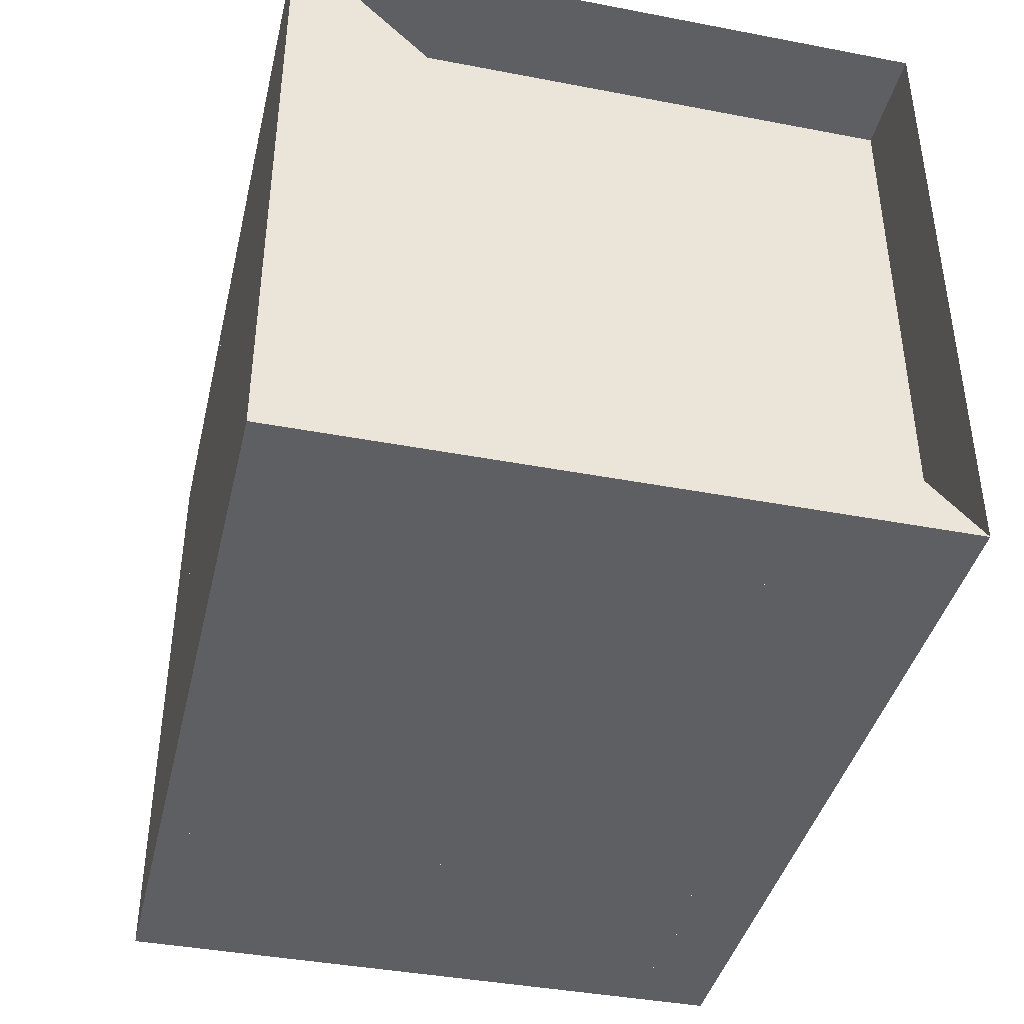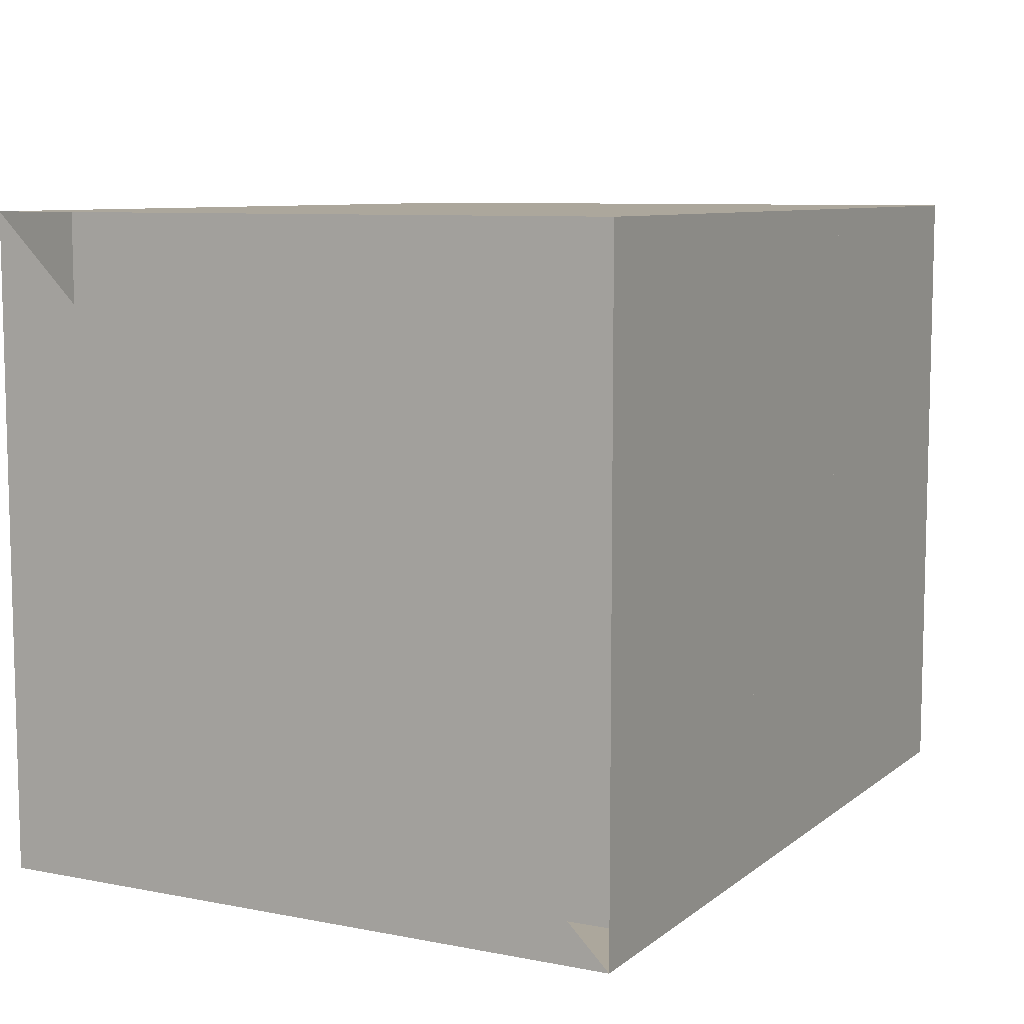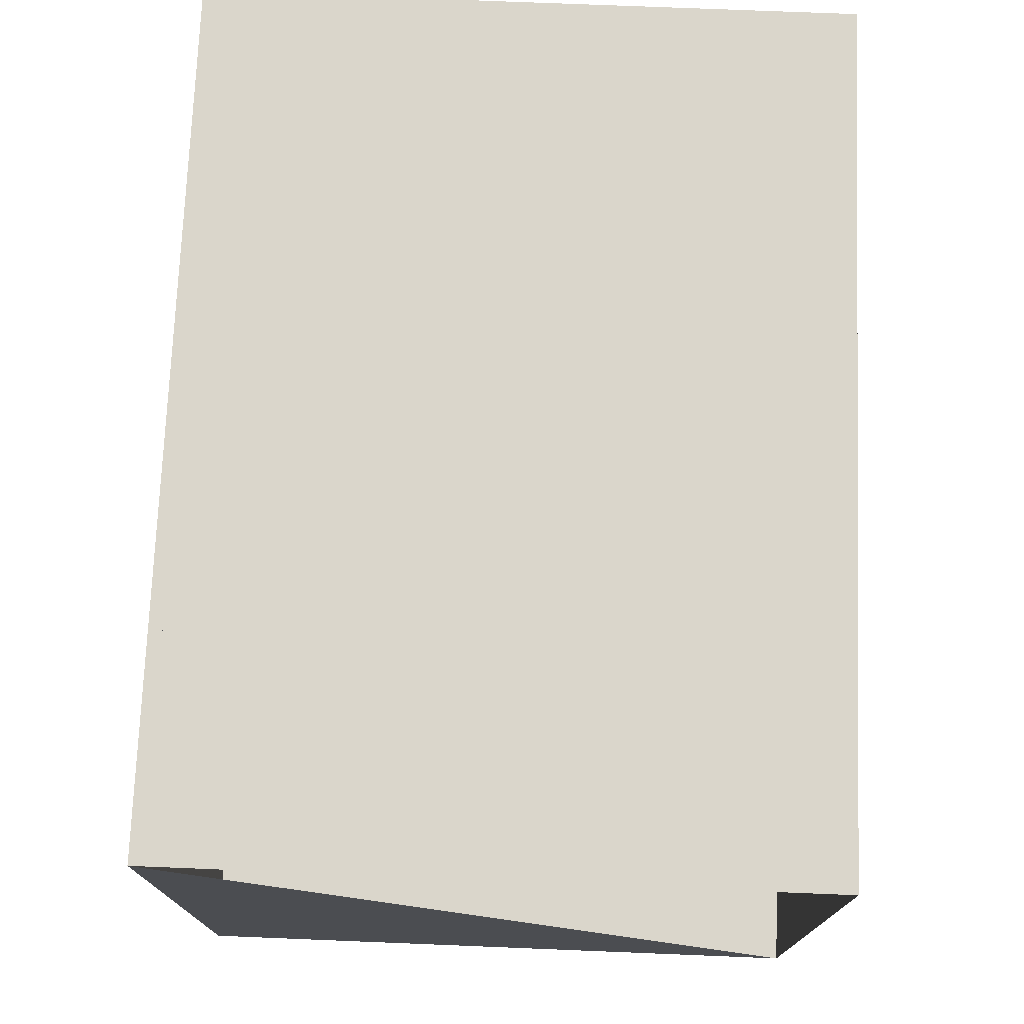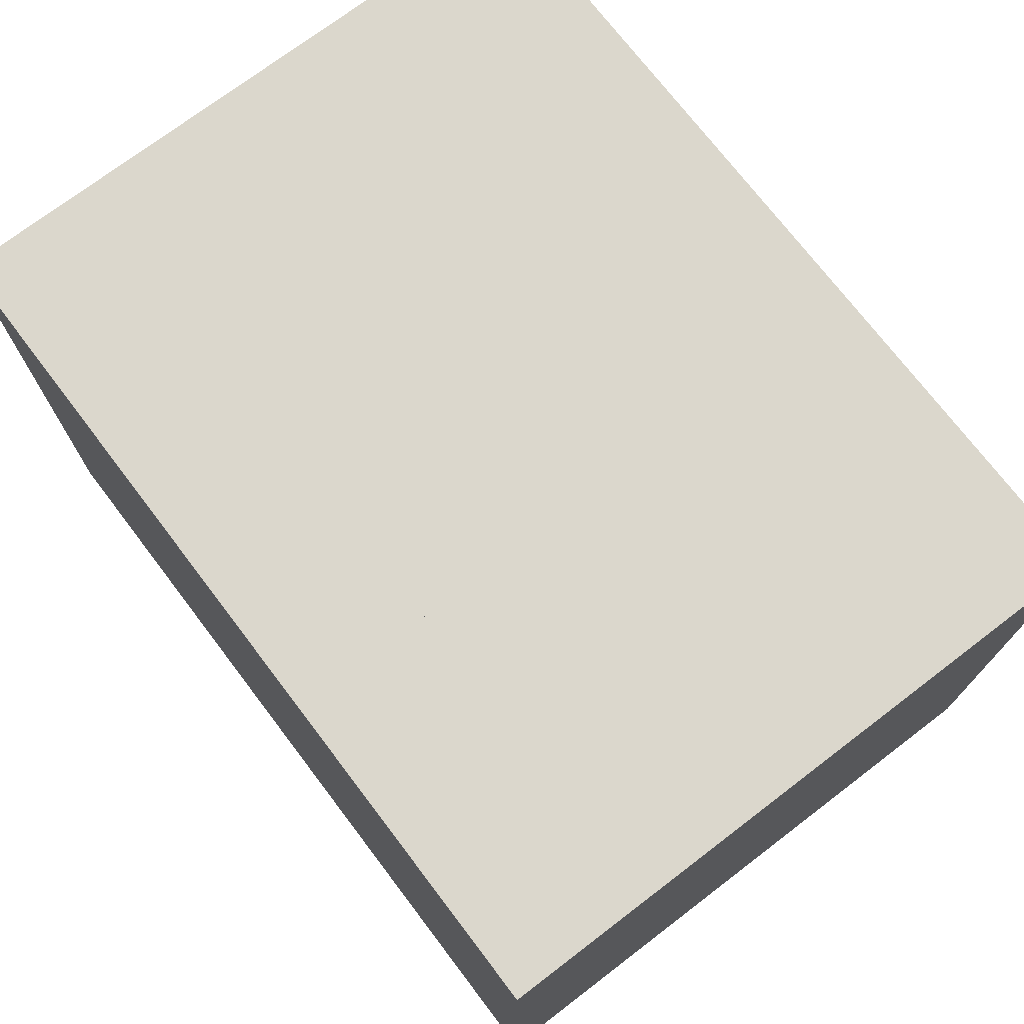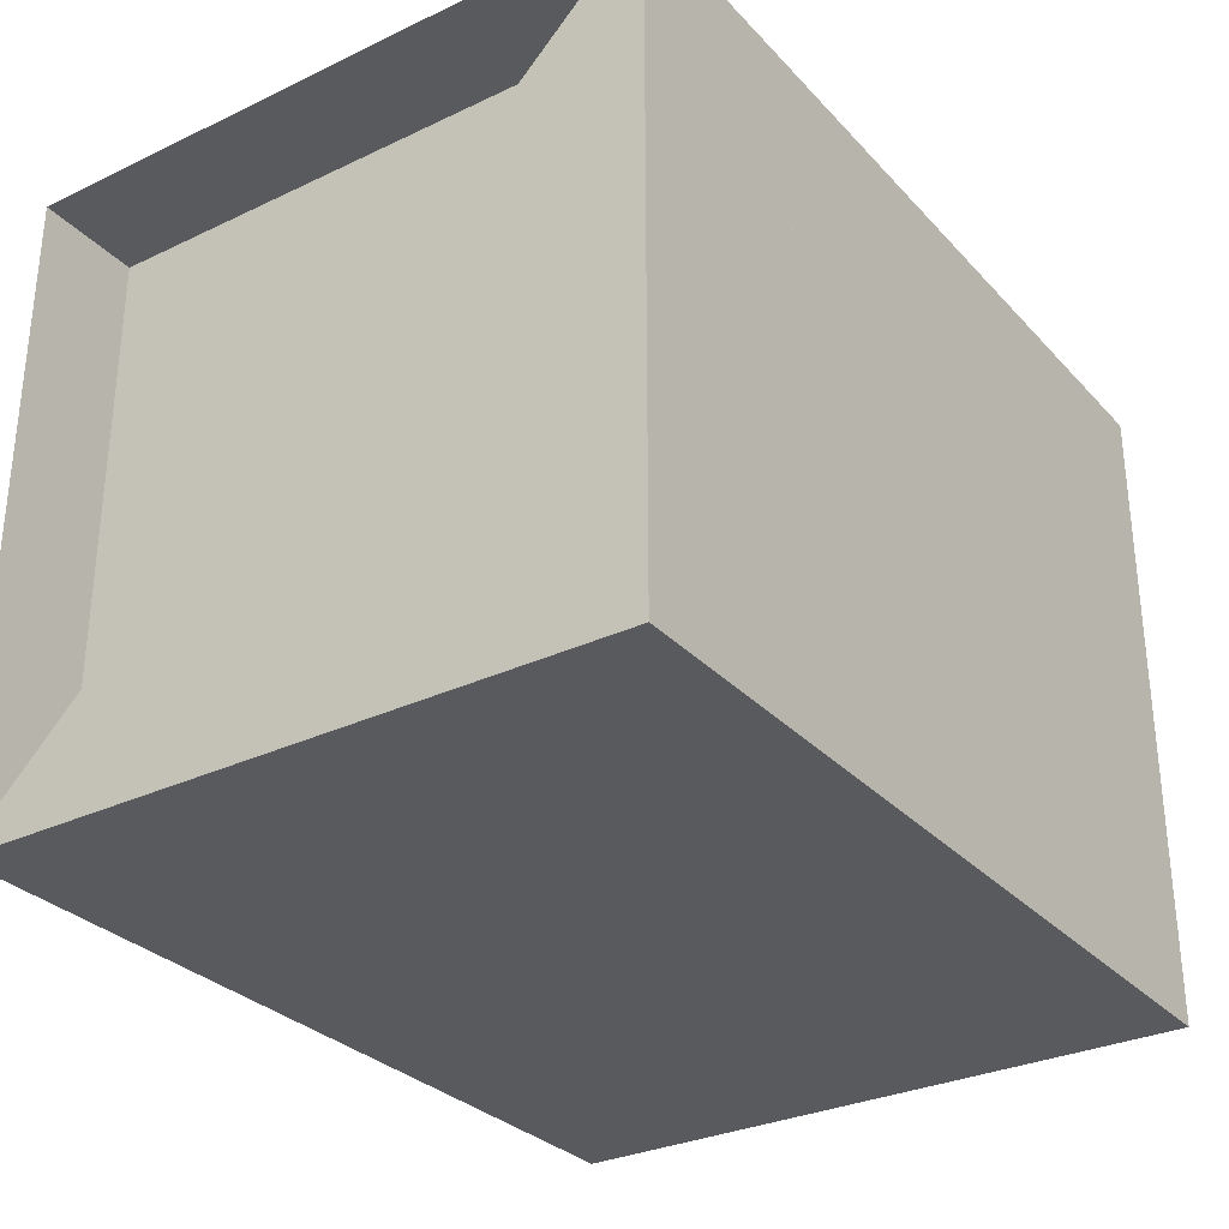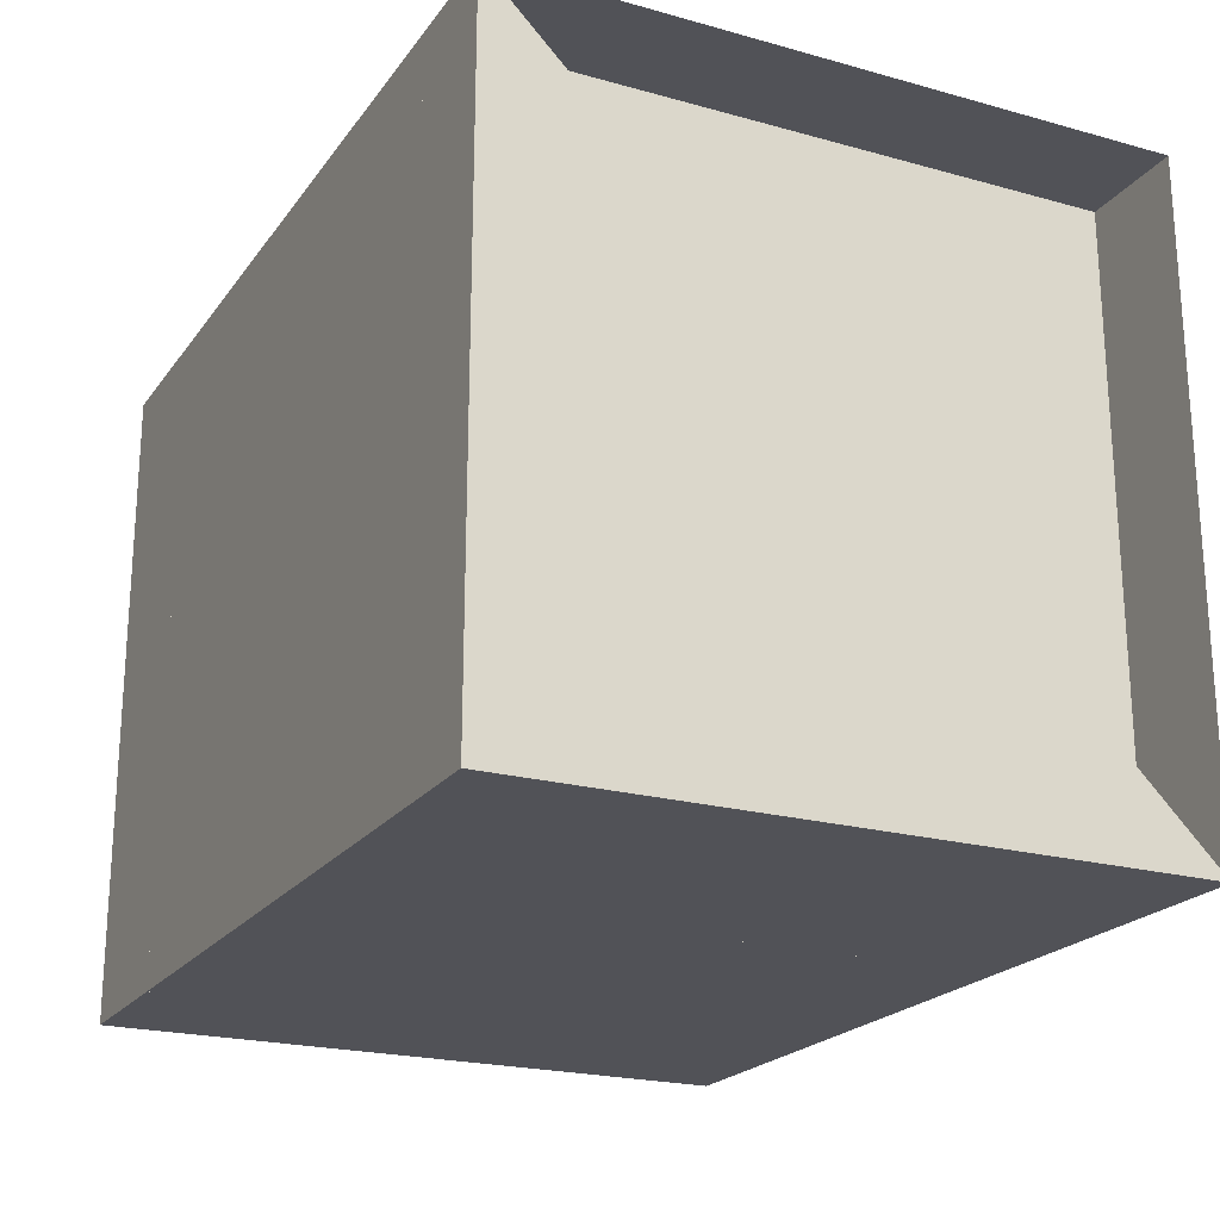
<metadata>
{"format":"obj","ext":"obj","renderer":"f3d","projection":"perspective","resolution":1024,"background":"white","views":[{"elev":-40.4,"azim":-103.2,"up":"+Y"},{"elev":8.4,"azim":-62.1,"up":"+Y"},{"elev":74.0,"azim":-87.7,"up":"+Y"},{"elev":73.3,"azim":52.7,"up":"+Y"},{"elev":-30.5,"azim":-55.6,"up":"+Z"},{"elev":-21.5,"azim":-116.1,"up":"+Y"}]}
</metadata>
<code>
v 0 -1 -1
v 0 -1 1
v 0 1 1
v 0 1 -1
v 0.3321 -1 -1
v 0.3321 -1 1
v 0.3321 1 1
v 0.3321 1 -1
v 0.6624 -1 -1
v 0.6624 -1 1
v 0.6624 1 1
v 0.6624 1 -1
v 1.003 -1 -1
v 1.003 -1 1
v 1.003 1 1
v 1.003 1 -1
v 1.35 -1 -1
v 1.35 -1 1
v 1.35 1 1
v 1.35 1 -1
v 1.669 -1 -1
v 1.669 -1 1
v 1.669 1 1
v 1.669 1 -1
v 1.954 -1 -1
v 1.954 -1 1
v 1.954 1 1
v 1.954 1 -1
v 2.209 -1 -1
v 2.209 -1 1
v 2.209 1 1
v 2.209 1 -1
v 2.444 -1 -1
v 2.444 -1 1
v 2.444 1 1
v 2.444 1 -1
v 2.671 -1 -1
v 2.671 -1 1
v 2.671 1 1
v 2.671 1 -1
f 1 2 4 5
f 5 6 7 8
f 5 6 2 1
f 6 7 3 2
f 7 8 4 3
f 8 5 1 4
f 9 10 11 12
f 9 10 6 5
f 10 11 7 6
f 11 12 8 7
f 12 9 5 8
f 13 14 15 16
f 13 14 10 9
f 14 15 11 10
f 15 16 12 11
f 16 13 9 12
f 17 18 19 20
f 17 18 14 13
f 18 19 15 14
f 19 20 16 15
f 20 17 13 16
f 21 22 23 24
f 21 22 18 17
f 22 23 19 18
f 23 24 20 19
f 24 21 17 20
f 25 26 27 28
f 25 26 22 21
f 26 27 23 22
f 27 28 24 23
f 28 25 21 24
f 29 30 31 32
f 29 30 26 25
f 30 31 27 26
f 31 32 28 27
f 32 29 25 28
f 33 34 35 36
f 33 34 30 29
f 34 35 31 30
f 35 36 32 31
f 36 33 29 32
f 37 38 39 40
f 37 38 34 33
f 38 39 35 34
f 39 40 36 35
f 40 37 33 36

</code>
